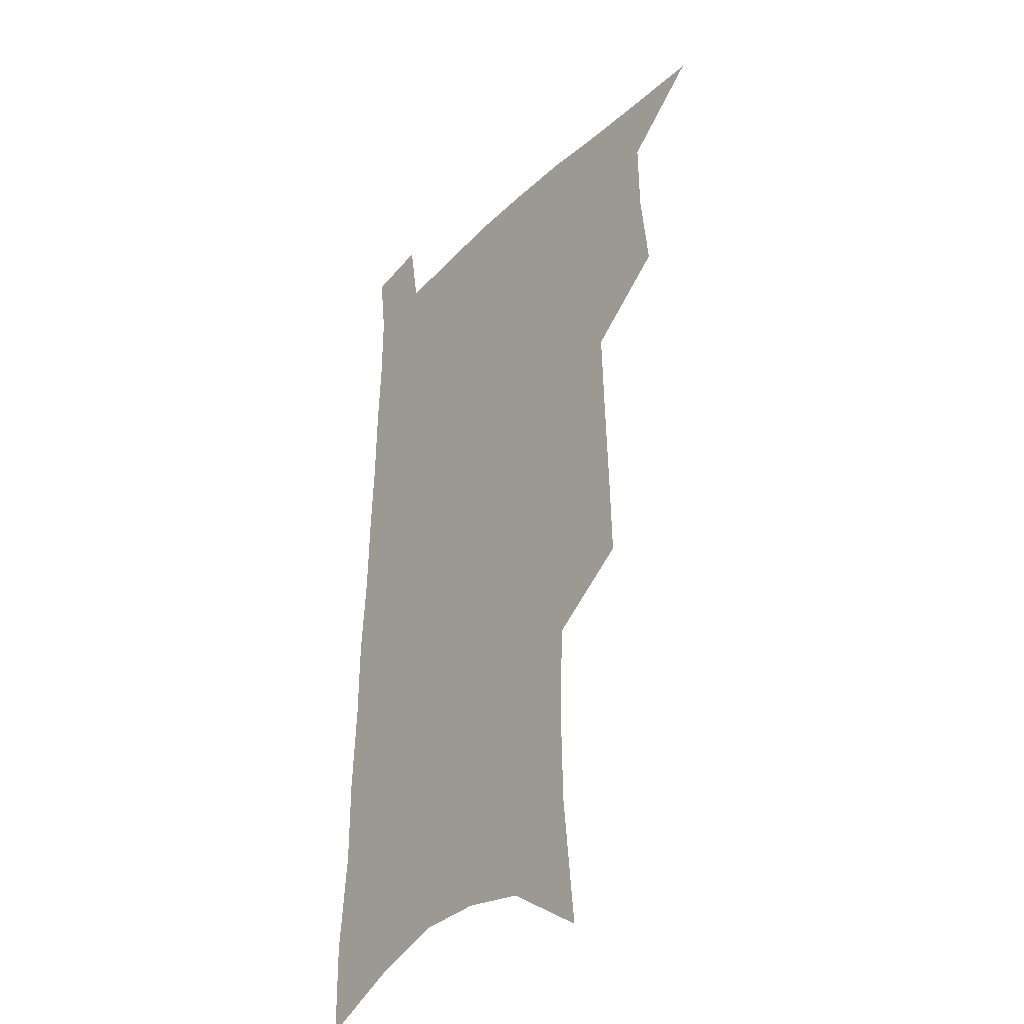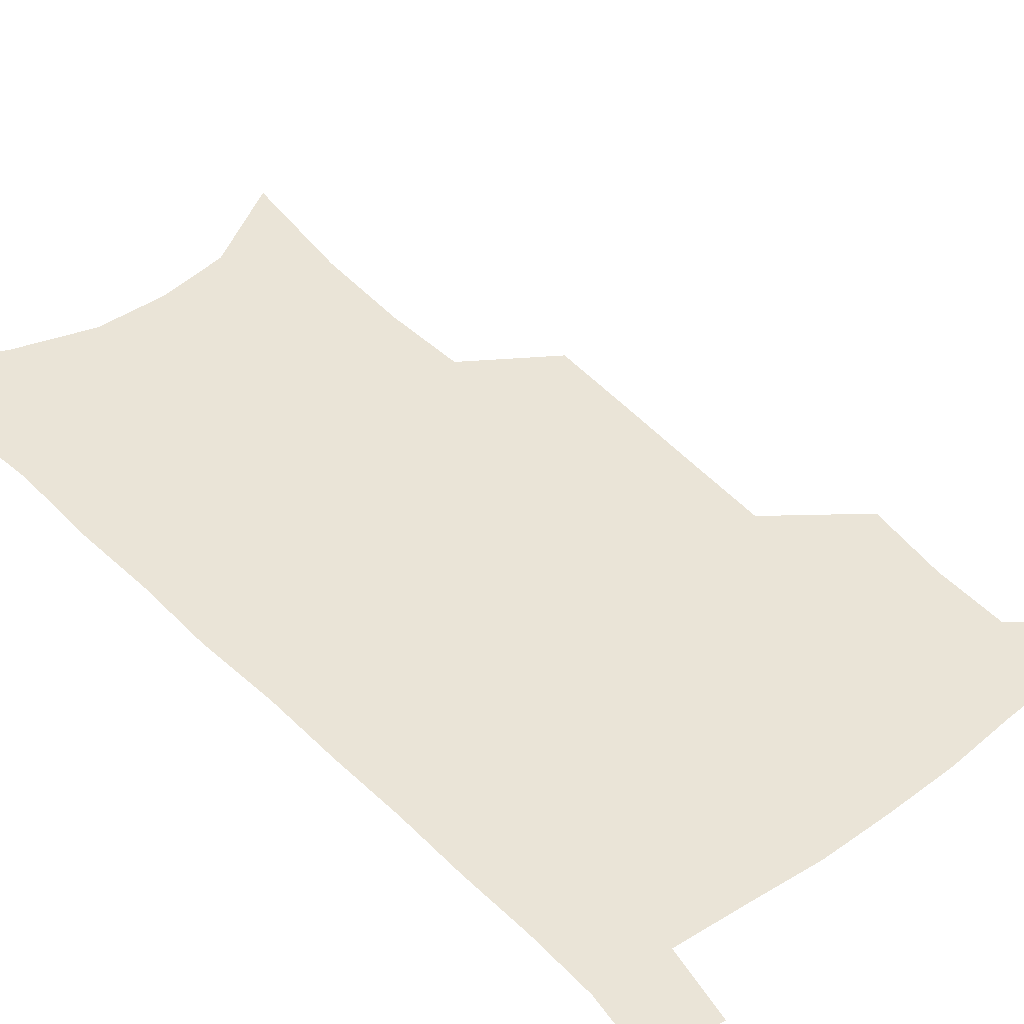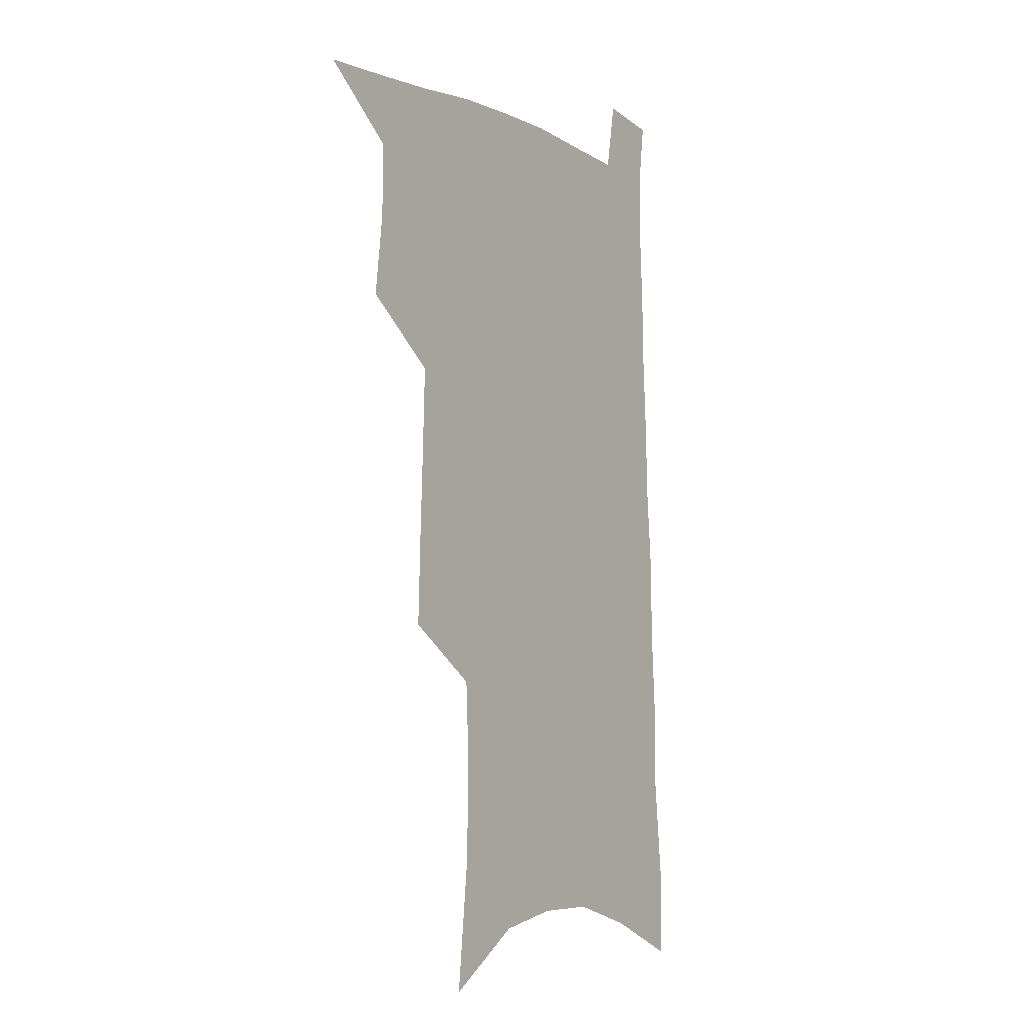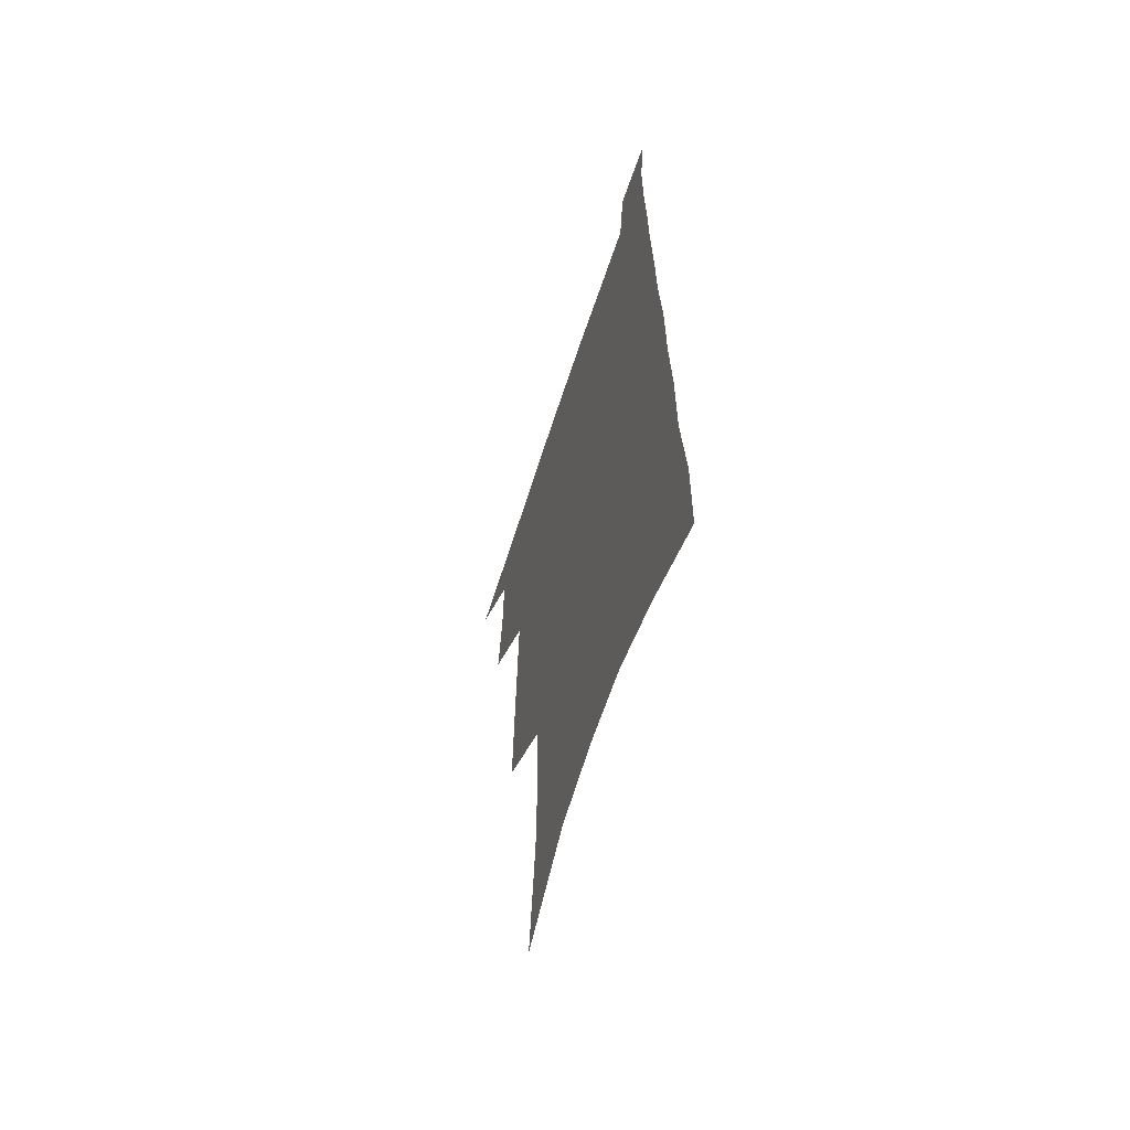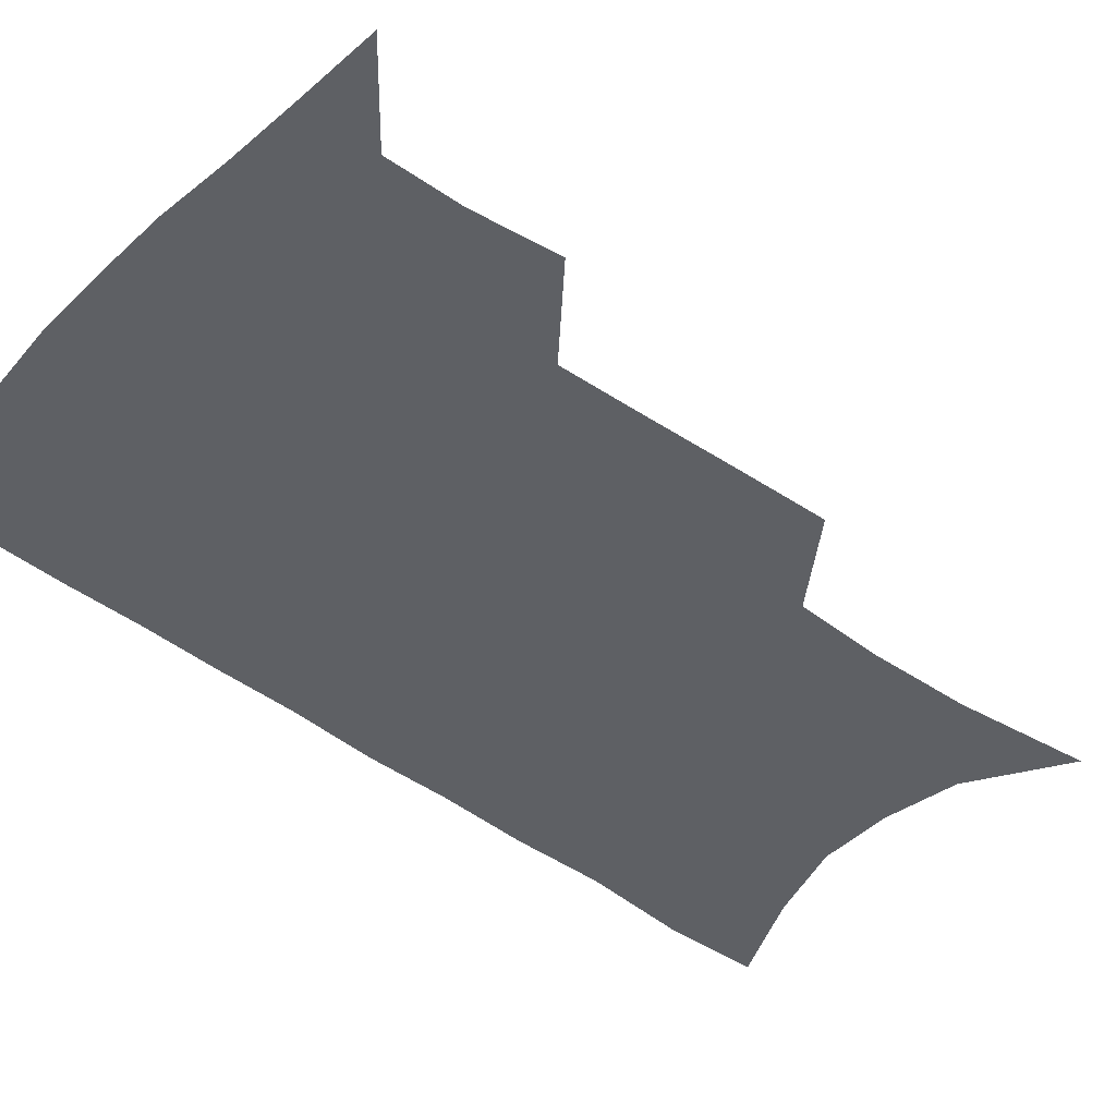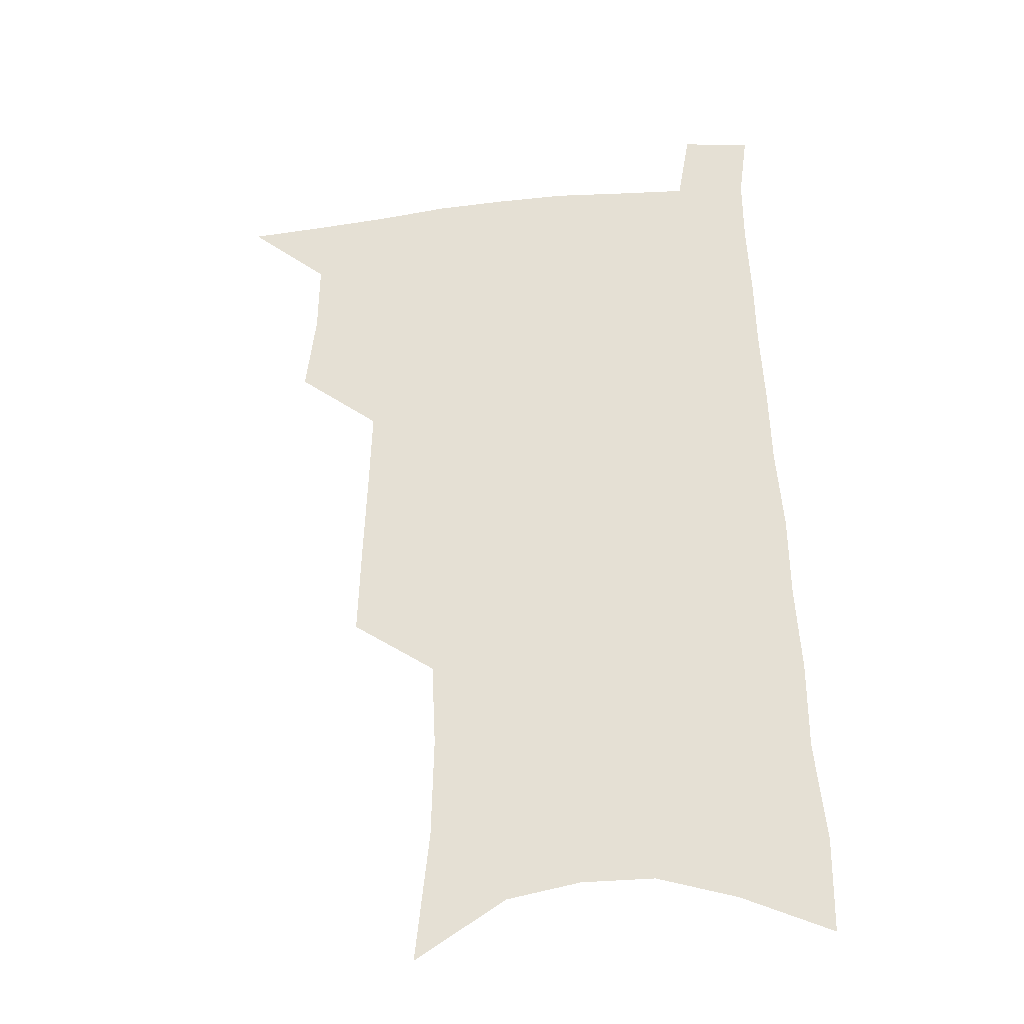
<metadata>
{"format":"obj","ext":"obj","renderer":"f3d","projection":"perspective","resolution":1024,"background":"white","views":[{"elev":-32.8,"azim":-127.1,"up":"+Y"},{"elev":43.9,"azim":140.8,"up":"+Z"},{"elev":-6.0,"azim":-55.4,"up":"+Y"},{"elev":-62.3,"azim":72.1,"up":"+Y"},{"elev":-42.9,"azim":-130.5,"up":"+Z"},{"elev":-32.2,"azim":8.2,"up":"+Y"}]}
</metadata>
<code>
v 488.4 531.1 0
v 515.1 445.8 0
v 518.9 477.3 0
v 519.4 505.5 0
v 518.9 532.9 0
v 543.1 320.4 0
v 544.3 355.7 0
v 545.6 389.5 0
v 546.7 421.6 0
v 548.1 452 0
v 550.2 481.1 0
v 549 507.7 0
v 547 534.8 0
v 570.5 177.6 0
v 575.7 227.8 0
v 576.6 266.4 0
v 575 298.9 0
v 577.2 337.1 0
v 577.3 369 0
v 577.4 399.6 0
v 577.8 428.9 0
v 578 456.7 0
v 578.4 483.4 0
v 577.6 509.1 0
v 574.3 537.5 0
v 604.9 199.6 0
v 605.3 239.6 0
v 604.6 274.3 0
v 604.3 309.6 0
v 605 345.2 0
v 604.3 374 0
v 604.9 405.4 0
v 604.5 432.1 0
v 604.4 458.6 0
v 604.5 484.6 0
v 603.9 510.2 0
v 601.9 538.4 0
v 633 204.8 0
v 632.4 244.1 0
v 631.5 278.7 0
v 630.7 313.2 0
v 630.3 345.7 0
v 629.9 375.5 0
v 629.9 404.8 0
v 629.7 433.5 0
v 629.8 459.5 0
v 630 485 0
v 630.2 510.3 0
v 629.2 538.5 0
v 660.8 204.7 0
v 659.4 242.2 0
v 658.1 277.5 0
v 656.8 312 0
v 655.8 344.9 0
v 655.3 375.1 0
v 655.3 403.5 0
v 655.2 431.5 0
v 655.4 458.2 0
v 655.3 485 0
v 656 510.3 0
v 657.2 536.4 0
v 691.2 195.6 0
v 688.4 235.3 0
v 686.5 271.4 0
v 684.3 306.6 0
v 683 339.1 0
v 683.1 369.1 0
v 682.2 399.2 0
v 681.8 428 0
v 681.7 455.7 0
v 681.2 483.1 0
v 681.9 509 0
v 683.7 534.7 0
v 688.4 562 0
v 725.4 180.5 0
v 725.8 216 0
v 721.8 255.1 0
v 721.7 288.6 0
v 719.6 323 0
v 719.1 354.7 0
v 716.4 387.5 0
v 715.4 417.9 0
v 713.7 448.1 0
v 713 476.9 0
v 711.6 505.3 0
v 711.3 532.5 0
v 714.5 558.2 0
f 4 5 1
f 9 10 2
f 2 10 3
f 10 11 3
f 3 11 4
f 11 12 4
f 4 12 5
f 12 13 5
f 17 18 6
f 6 18 7
f 18 19 7
f 7 19 8
f 19 20 8
f 8 20 9
f 20 21 9
f 9 21 10
f 21 22 10
f 10 22 11
f 22 23 11
f 11 23 12
f 23 24 12
f 12 24 13
f 24 25 13
f 14 26 15
f 26 27 15
f 15 27 16
f 27 28 16
f 16 28 17
f 28 29 17
f 17 29 18
f 29 30 18
f 18 30 19
f 30 31 19
f 19 31 20
f 31 32 20
f 20 32 21
f 32 33 21
f 21 33 22
f 33 34 22
f 22 34 23
f 34 35 23
f 23 35 24
f 35 36 24
f 24 36 25
f 36 37 25
f 26 38 27
f 38 39 27
f 27 39 28
f 39 40 28
f 28 40 29
f 40 41 29
f 29 41 30
f 41 42 30
f 30 42 31
f 42 43 31
f 31 43 32
f 43 44 32
f 32 44 33
f 44 45 33
f 33 45 34
f 45 46 34
f 34 46 35
f 46 47 35
f 35 47 36
f 47 48 36
f 36 48 37
f 48 49 37
f 38 50 39
f 50 51 39
f 39 51 40
f 51 52 40
f 40 52 41
f 52 53 41
f 41 53 42
f 53 54 42
f 42 54 43
f 54 55 43
f 43 55 44
f 55 56 44
f 44 56 45
f 56 57 45
f 45 57 46
f 57 58 46
f 46 58 47
f 58 59 47
f 47 59 48
f 59 60 48
f 48 60 49
f 60 61 49
f 50 62 51
f 62 63 51
f 51 63 52
f 63 64 52
f 52 64 53
f 64 65 53
f 53 65 54
f 65 66 54
f 54 66 55
f 66 67 55
f 55 67 56
f 67 68 56
f 56 68 57
f 68 69 57
f 57 69 58
f 69 70 58
f 58 70 59
f 70 71 59
f 59 71 60
f 71 72 60
f 60 72 61
f 72 73 61
f 62 75 63
f 75 76 63
f 63 76 64
f 76 77 64
f 64 77 65
f 77 78 65
f 65 78 66
f 78 79 66
f 66 79 67
f 79 80 67
f 67 80 68
f 80 81 68
f 68 81 69
f 81 82 69
f 69 82 70
f 82 83 70
f 70 83 71
f 83 84 71
f 71 84 72
f 84 85 72
f 72 85 73
f 85 86 73
f 73 86 74
f 86 87 74

</code>
